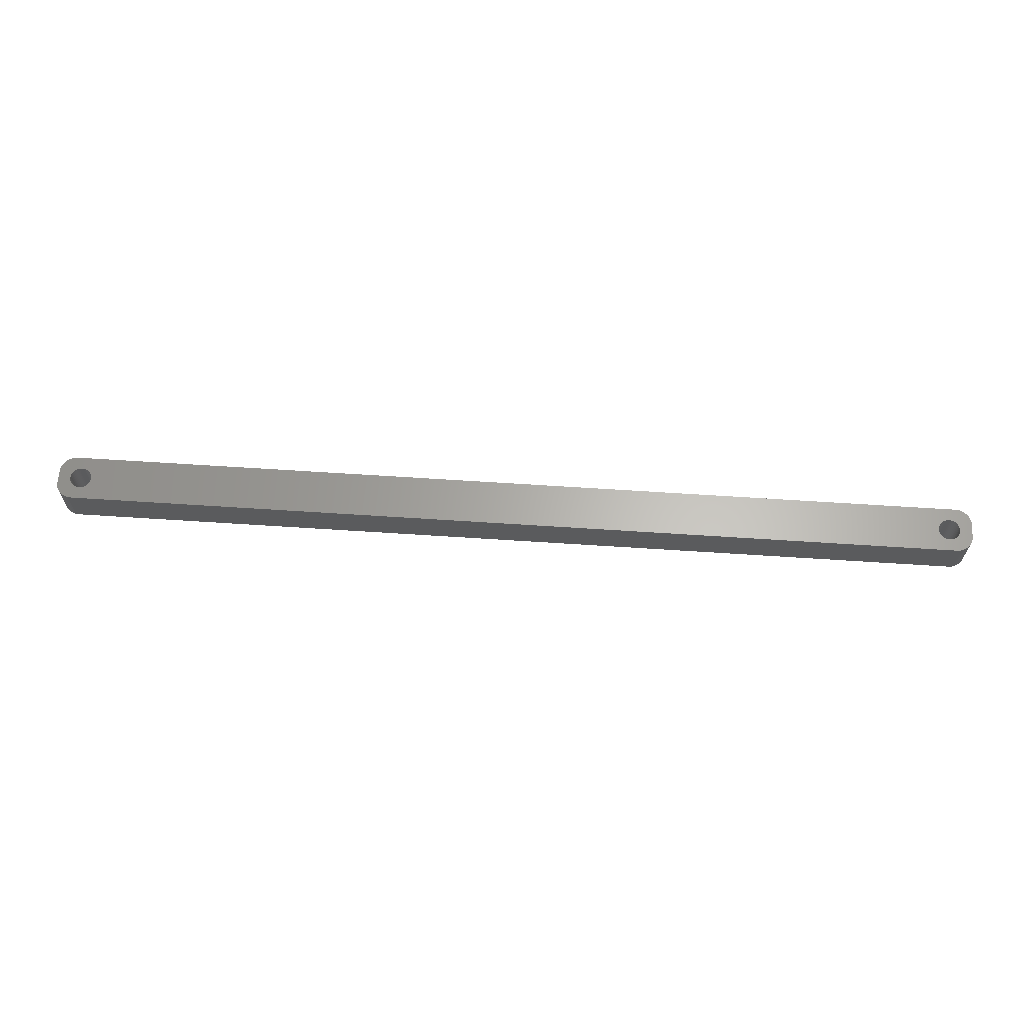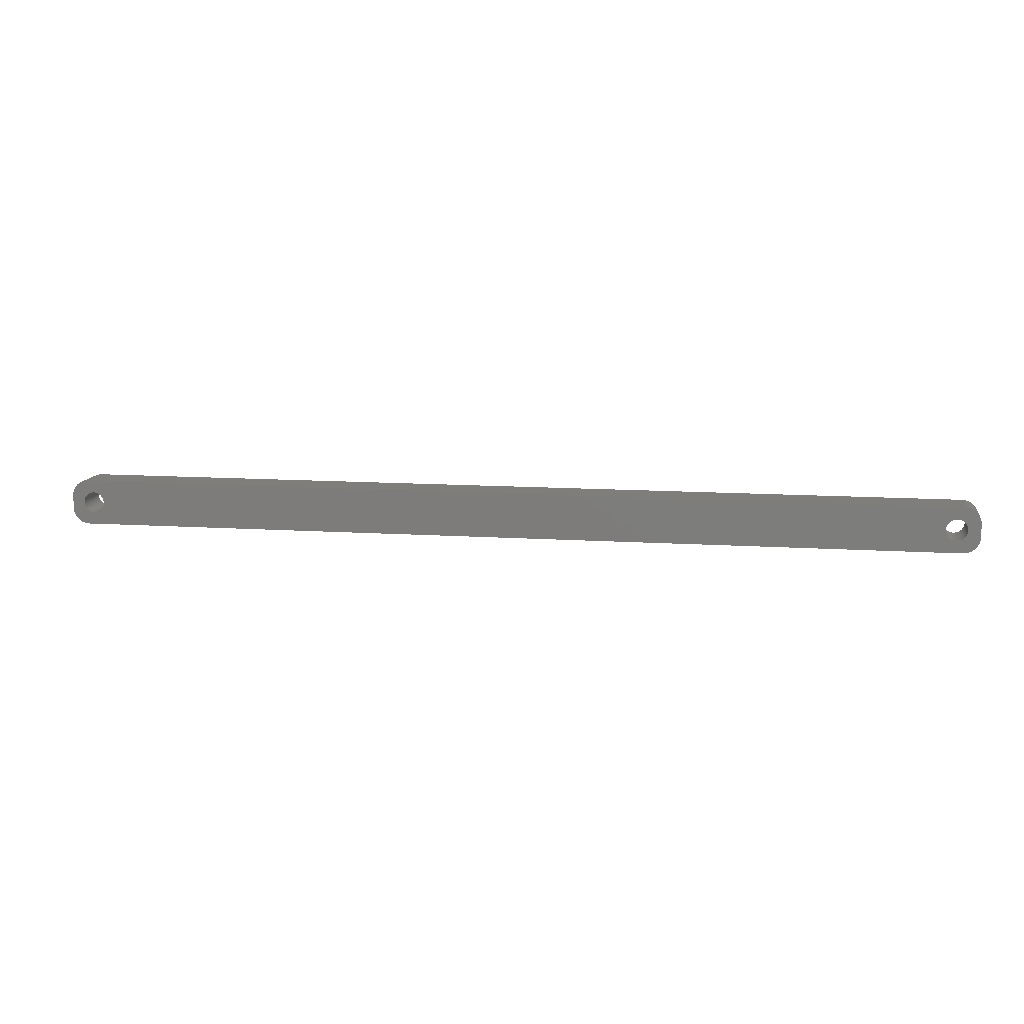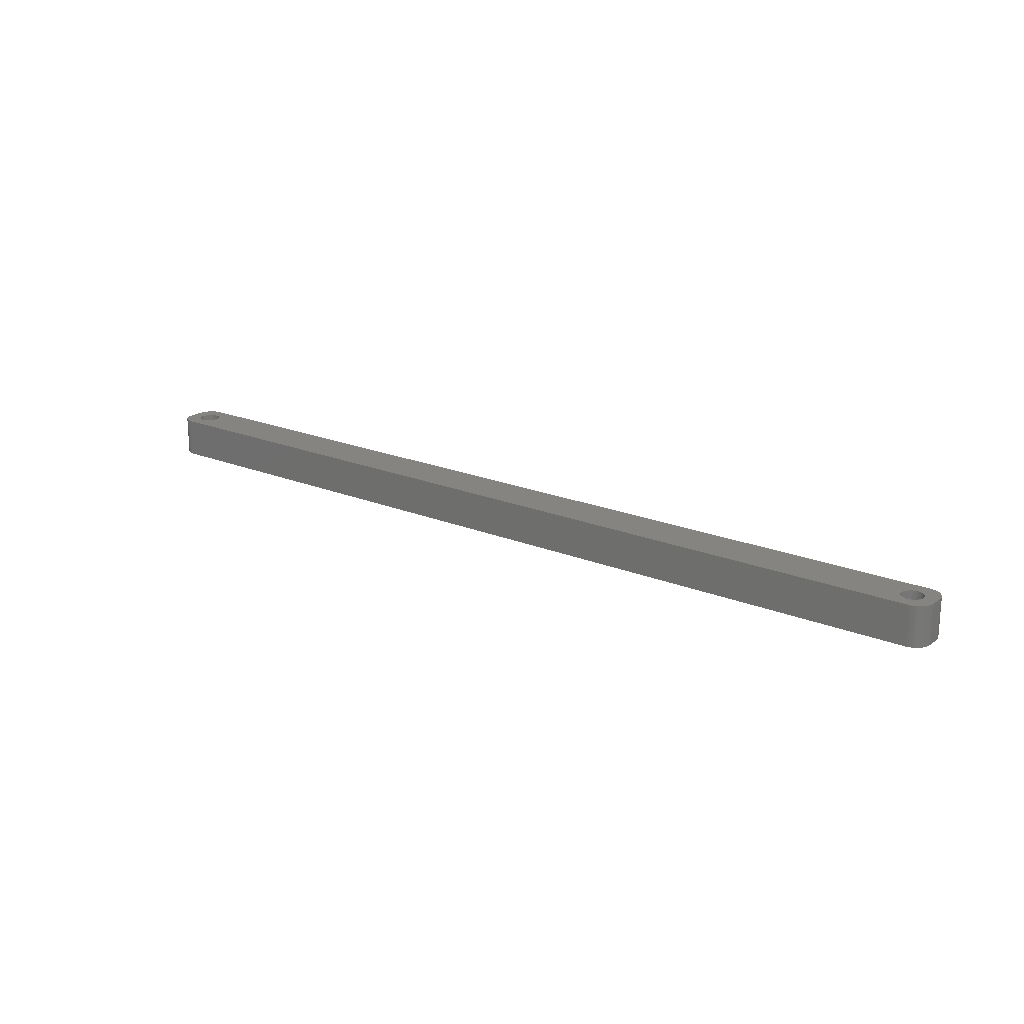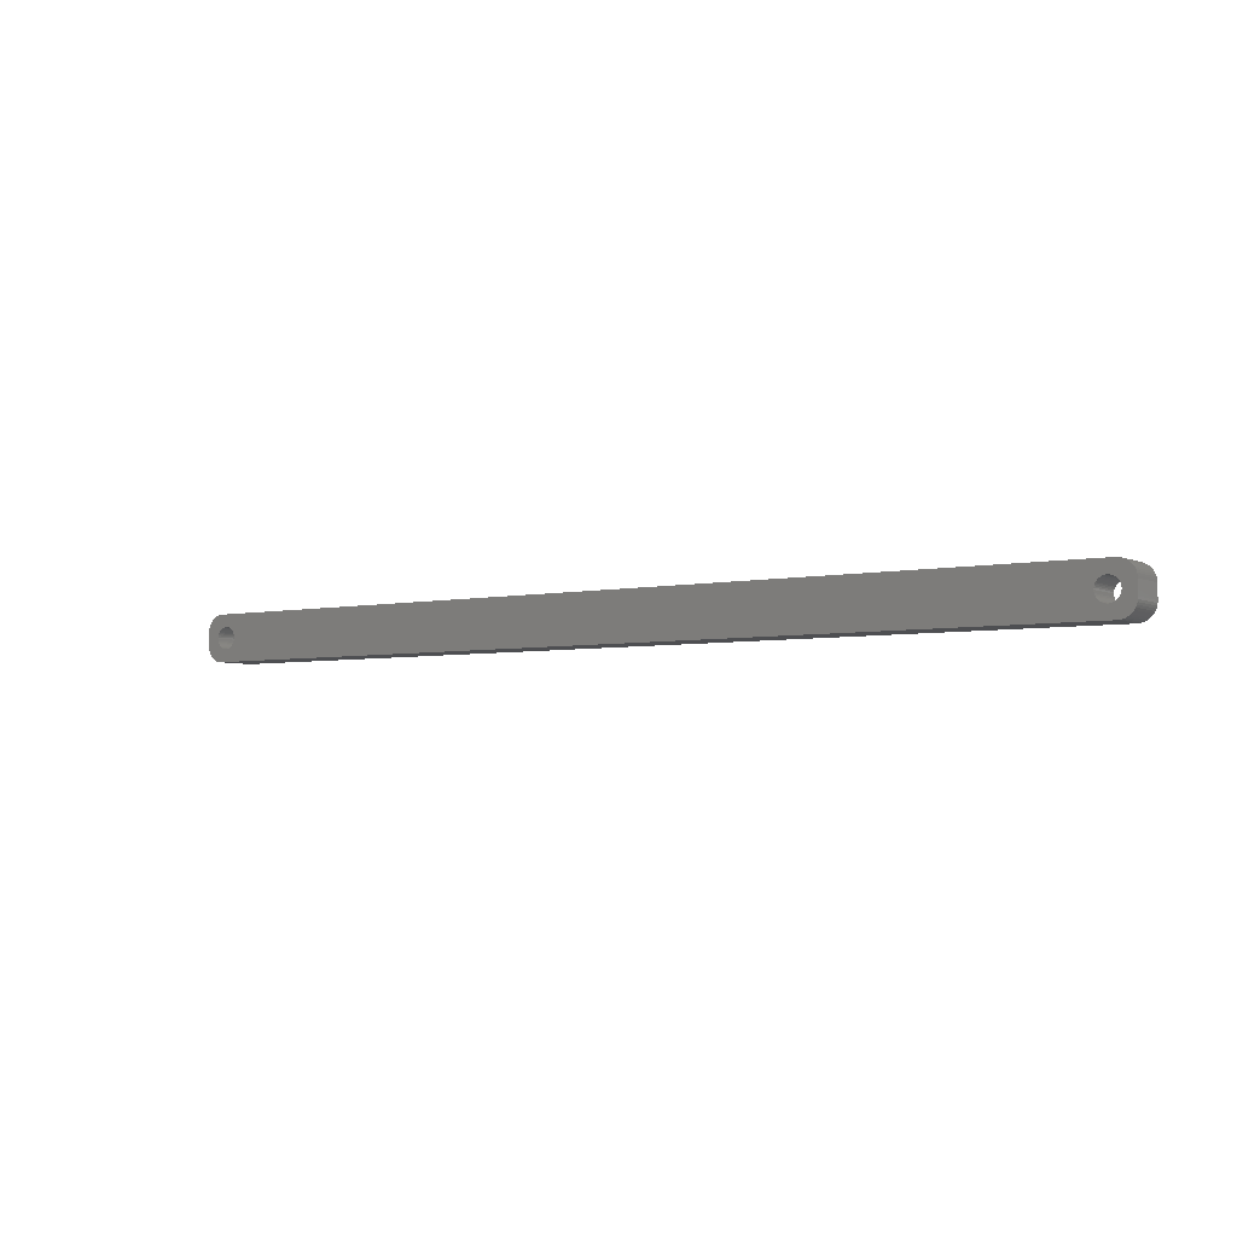
<metadata>
{"format":"stl","ext":"stl","renderer":"f3d","projection":"perspective","resolution":1024,"background":"white","views":[{"elev":64.2,"azim":-176.2,"up":"+Z"},{"elev":11.4,"azim":-170.8,"up":"+Y"},{"elev":20.0,"azim":-142.8,"up":"+Z"},{"elev":-4.6,"azim":-145.5,"up":"+Y"}]}
</metadata>
<code>
# stl→obj: 304 verts, 612 faces
v -132 1.196 0
v -132.2 1.566 12
v -132.2 1.566 0
v -132 1.196 12
v -132.4 1.91 12
v -132.4 1.91 0
v -134 3.091 0
v -133.6 2.941 12
v -134 3.091 12
v -133.6 2.941 0
v -136.4 2.941 0
v -136 3.091 12
v -136.4 2.941 12
v -136 3.091 0
v -138 1.196 12
v -137.8 1.566 0
v -137.8 1.566 12
v -138 1.196 0
v -131.9 -0.8082 0
v -131.8 -0.4073 12
v -131.8 -0.4073 0
v -131.9 -0.8082 12
v -134.8 3.244 0
v -134.4 3.192 12
v -134.8 3.244 12
v -134.4 3.192 0
v -133.3 2.744 0
v -132.9 2.504 12
v -133.3 2.744 12
v -132.9 2.504 0
v -138.2 0.4073 12
v -138.1 0.8082 0
v -138.1 0.8082 12
v -138.2 0.4073 0
v -137.6 1.91 12
v -137.4 2.225 0
v -137.4 2.225 12
v -137.6 1.91 0
v -136.7 2.744 0
v -136.7 2.744 12
v -135.6 3.192 0
v -135.2 3.244 12
v -135.6 3.192 12
v -135.2 3.244 0
v -131.8 0 0
v -131.8 0.4073 12
v -131.8 0.4073 0
v -131.8 0 12
v -132 -1.196 0
v -132 -1.196 12
v -132.9 -2.504 0
v -133.3 -2.744 12
v -132.9 -2.504 12
v -133.3 -2.744 0
v -131.9 0.8082 0
v -131.9 0.8082 12
v -132.6 2.225 12
v -132.6 2.225 0
v -138.2 0 12
v -138.2 0 0
v 138 1.196 12
v 142 2 12
v 142 2.627 12
v 138.2 0 12
v 142 -2 12
v 137.8 1.566 12
v 141.8 3.243 12
v 138.2 -0.4073 12
v 141.6 3.841 12
v 138.1 -0.8082 12
v 137.6 1.91 12
v 141.4 4.409 12
v 138 -1.196 12
v 141 4.939 12
v 142 -2.627 12
v 137.4 2.225 12
v 140.6 5.423 12
v 137.8 -1.566 12
v 140.2 5.853 12
v 141.8 -3.243 12
v 137.1 2.504 12
v 139.7 6.222 12
v 141.6 -3.841 12
v 139.1 6.524 12
v 137.6 -1.91 12
v 136.7 2.744 12
v 138.5 6.755 12
v 141.4 -4.409 12
v 141 -4.939 12
v 138.2 0.4073 12
v 138.1 0.8082 12
v 137.9 6.911 12
v 136.4 2.941 12
v 137.3 6.99 12
v 136 3.091 12
v 135.6 3.192 12
v 135.2 3.244 12
v 134.8 3.244 12
v 134.4 3.192 12
v 134 3.091 12
v 133.6 2.941 12
v 133.3 2.744 12
v 132.9 2.504 12
v 132.6 2.225 12
v 131.8 0.4073 12
v 131.8 0 12
v 131.9 0.8082 12
v 132 1.196 12
v 132.2 1.566 12
v 132.4 1.91 12
v -137.3 6.99 12
v -137.9 6.911 12
v -138.5 6.755 12
v -139.1 6.524 12
v -137.1 2.504 12
v -139.7 6.222 12
v -140.2 5.853 12
v -140.6 5.423 12
v -141 4.939 12
v 137.4 -2.225 12
v 140.6 -5.423 12
v 140.2 -5.853 12
v 137.1 -2.504 12
v 139.7 -6.222 12
v 139.1 -6.524 12
v 136.7 -2.744 12
v 138.5 -6.755 12
v 137.9 -6.911 12
v 136.4 -2.941 12
v 137.3 -6.99 12
v 136 -3.091 12
v 135.6 -3.192 12
v 135.2 -3.244 12
v 134.8 -3.244 12
v 134.4 -3.192 12
v 134 -3.091 12
v 133.6 -2.941 12
v 133.3 -2.744 12
v 132.9 -2.504 12
v 132.6 -2.225 12
v 131.8 -0.4073 12
v 131.9 -0.8082 12
v 132 -1.196 12
v 132.2 -1.566 12
v -132.2 -1.566 12
v 132.4 -1.91 12
v -132.4 -1.91 12
v -132.6 -2.225 12
v -137.3 -6.99 12
v -133.6 -2.941 12
v -134 -3.091 12
v -134.4 -3.192 12
v -134.8 -3.244 12
v -135.2 -3.244 12
v -135.6 -3.192 12
v -136 -3.091 12
v -136.4 -2.941 12
v -137.9 -6.911 12
v -136.7 -2.744 12
v -139.1 -6.524 12
v -137.1 -2.504 12
v -140.2 -5.853 12
v -137.4 -2.225 12
v -141 -4.939 12
v -137.6 -1.91 12
v -141.6 -3.841 12
v -137.8 -1.566 12
v -142 -2.627 12
v -138 -1.196 12
v -142 -2 12
v -138.1 -0.8082 12
v -138.2 -0.4073 12
v -138.5 -6.755 12
v -141.4 4.409 12
v -141.6 3.841 12
v -142 2 12
v -141.8 3.243 12
v -142 2.627 12
v -139.7 -6.222 12
v -140.6 -5.423 12
v -141.4 -4.409 12
v -141.8 -3.243 12
v -137.1 2.504 0
v -132.4 -1.91 0
v -132.2 -1.566 0
v -134.8 -3.244 0
v -135.2 -3.244 0
v -138.1 -0.8082 0
v -138 -1.196 0
v -137.8 -1.566 0
v -134.4 -3.192 0
v -136 -3.091 0
v -136.4 -2.941 0
v 138 -1.196 0
v 142 -2 0
v 142 -2.627 0
v 138.2 0 0
v 142 2 0
v 137.8 -1.566 0
v 141.8 -3.243 0
v 138.2 0.4073 0
v 141.6 -3.841 0
v 138.1 0.8082 0
v 137.6 -1.91 0
v 141.4 -4.409 0
v 138 1.196 0
v 141 -4.939 0
v 142 2.627 0
v 137.4 -2.225 0
v 140.6 -5.423 0
v 137.8 1.566 0
v 140.2 -5.853 0
v 141.8 3.243 0
v 137.1 -2.504 0
v 139.7 -6.222 0
v 141.6 3.841 0
v 139.1 -6.524 0
v 137.6 1.91 0
v 136.7 -2.744 0
v 138.5 -6.755 0
v 141.4 4.409 0
v 141 4.939 0
v 138.2 -0.4073 0
v 138.1 -0.8082 0
v 137.9 -6.911 0
v 136.4 -2.941 0
v 137.3 -6.99 0
v 136 -3.091 0
v 135.6 -3.192 0
v 135.2 -3.244 0
v 134.8 -3.244 0
v 134.4 -3.192 0
v 134 -3.091 0
v 133.6 -2.941 0
v 133.3 -2.744 0
v 132.9 -2.504 0
v 132.6 -2.225 0
v 131.8 -0.4073 0
v 131.8 0 0
v 131.9 -0.8082 0
v 132 -1.196 0
v 132.2 -1.566 0
v 132.4 -1.91 0
v -132.6 -2.225 0
v -137.3 -6.99 0
v -133.6 -2.941 0
v -134 -3.091 0
v -135.6 -3.192 0
v -137.9 -6.911 0
v -136.7 -2.744 0
v -138.5 -6.755 0
v -139.1 -6.524 0
v -137.1 -2.504 0
v -139.7 -6.222 0
v -140.2 -5.853 0
v -137.4 -2.225 0
v -140.6 -5.423 0
v -141 -4.939 0
v -137.6 -1.91 0
v 137.4 2.225 0
v 140.6 5.423 0
v 140.2 5.853 0
v 137.1 2.504 0
v 139.7 6.222 0
v 139.1 6.524 0
v 136.7 2.744 0
v 138.5 6.755 0
v 137.9 6.911 0
v 136.4 2.941 0
v 137.3 6.99 0
v 136 3.091 0
v 135.6 3.192 0
v 135.2 3.244 0
v 134.8 3.244 0
v 134.4 3.192 0
v 134 3.091 0
v 133.6 2.941 0
v 133.3 2.744 0
v 132.9 2.504 0
v 132.6 2.225 0
v 131.8 0.4073 0
v 131.9 0.8082 0
v 132 1.196 0
v 132.2 1.566 0
v 132.4 1.91 0
v -137.3 6.99 0
v -137.9 6.911 0
v -139.1 6.524 0
v -140.2 5.853 0
v -141 4.939 0
v -141.6 3.841 0
v -142 2.627 0
v -142 2 0
v -138.5 6.755 0
v -141.4 -4.409 0
v -141.6 -3.841 0
v -142 -2 0
v -141.8 -3.243 0
v -142 -2.627 0
v -139.7 6.222 0
v -140.6 5.423 0
v -138.2 -0.4073 0
v -141.4 4.409 0
v -141.8 3.243 0
f 1 2 3
f 2 1 4
f 3 5 6
f 5 3 2
f 7 8 9
f 8 7 10
f 11 12 13
f 12 11 14
f 15 16 17
f 16 15 18
f 19 20 21
f 20 19 22
f 23 24 25
f 24 23 26
f 27 28 29
f 28 27 30
f 31 32 33
f 32 31 34
f 35 36 37
f 36 35 38
f 39 13 40
f 13 39 11
f 41 42 43
f 42 41 44
f 45 46 47
f 46 45 48
f 49 22 19
f 22 49 50
f 51 52 53
f 52 51 54
f 55 4 1
f 4 55 56
f 30 57 28
f 57 30 58
f 44 25 42
f 25 44 23
f 26 9 24
f 9 26 7
f 10 29 8
f 29 10 27
f 59 34 31
f 34 59 60
f 61 62 63
f 62 64 65
f 66 63 67
f 68 65 64
f 66 67 69
f 70 65 68
f 71 69 72
f 73 65 70
f 71 72 74
f 65 73 75
f 76 74 77
f 78 75 73
f 76 77 79
f 75 78 80
f 81 79 82
f 80 78 83
f 81 82 84
f 85 83 78
f 86 84 87
f 83 85 88
f 88 85 89
f 62 90 64
f 62 91 90
f 62 61 91
f 86 87 92
f 63 66 61
f 69 71 66
f 74 76 71
f 93 92 94
f 79 81 76
f 84 86 81
f 92 93 86
f 94 95 93
f 94 96 95
f 94 97 96
f 94 98 97
f 94 99 98
f 94 100 99
f 94 101 100
f 94 102 101
f 94 103 102
f 94 104 103
f 105 48 106
f 46 105 107
f 56 107 108
f 4 108 109
f 2 109 110
f 5 110 104
f 57 104 94
f 105 46 48
f 107 56 46
f 108 4 56
f 109 2 4
f 110 5 2
f 104 57 5
f 111 57 94
f 57 111 28
f 28 111 29
f 29 111 8
f 8 111 9
f 9 111 24
f 24 111 25
f 25 111 42
f 111 43 42
f 111 12 43
f 111 13 12
f 112 13 111
f 13 112 40
f 113 40 112
f 114 40 113
f 40 114 115
f 116 115 114
f 117 115 116
f 115 117 37
f 118 37 117
f 119 37 118
f 37 119 35
f 120 89 85
f 89 120 121
f 121 120 122
f 123 122 120
f 122 123 124
f 124 123 125
f 126 125 123
f 125 126 127
f 127 126 128
f 129 128 126
f 128 129 130
f 131 130 129
f 132 130 131
f 133 130 132
f 134 130 133
f 135 130 134
f 136 130 135
f 137 130 136
f 138 130 137
f 139 130 138
f 140 130 139
f 48 141 106
f 20 141 48
f 141 20 142
f 22 142 20
f 142 22 143
f 50 143 22
f 143 50 144
f 145 144 50
f 144 145 146
f 147 146 145
f 146 147 140
f 148 140 147
f 140 148 130
f 149 148 53
f 149 53 52
f 149 52 150
f 149 150 151
f 149 151 152
f 149 152 153
f 149 153 154
f 148 149 130
f 155 149 154
f 156 149 155
f 157 149 156
f 158 157 159
f 160 159 161
f 162 161 163
f 164 163 165
f 166 165 167
f 157 158 149
f 168 167 169
f 170 169 171
f 170 171 172
f 170 172 59
f 159 173 158
f 174 35 119
f 175 35 174
f 170 59 176
f 35 175 17
f 169 170 168
f 177 17 175
f 159 160 173
f 178 17 177
f 161 179 160
f 17 178 15
f 161 162 179
f 176 15 178
f 163 180 162
f 15 176 33
f 163 164 180
f 33 176 31
f 165 181 164
f 31 176 59
f 165 166 181
f 167 182 166
f 167 168 182
f 33 18 15
f 18 33 32
f 17 38 35
f 38 17 16
f 14 43 12
f 43 14 41
f 183 40 115
f 40 183 39
f 36 115 37
f 115 36 183
f 184 145 185
f 145 184 147
f 186 154 153
f 154 186 187
f 169 188 171
f 188 169 189
f 167 189 169
f 189 167 190
f 191 153 152
f 153 191 186
f 47 56 55
f 56 47 46
f 6 57 58
f 57 6 5
f 21 48 45
f 48 21 20
f 192 157 156
f 157 192 193
f 194 195 196
f 195 197 198
f 199 196 200
f 201 198 197
f 199 200 202
f 203 198 201
f 204 202 205
f 206 198 203
f 204 205 207
f 198 206 208
f 209 207 210
f 211 208 206
f 209 210 212
f 208 211 213
f 214 212 215
f 213 211 216
f 214 215 217
f 218 216 211
f 219 217 220
f 216 218 221
f 221 218 222
f 195 223 197
f 195 224 223
f 195 194 224
f 219 220 225
f 196 199 194
f 202 204 199
f 207 209 204
f 226 225 227
f 212 214 209
f 217 219 214
f 225 226 219
f 227 228 226
f 227 229 228
f 227 230 229
f 227 231 230
f 227 232 231
f 227 233 232
f 227 234 233
f 227 235 234
f 227 236 235
f 227 237 236
f 238 45 239
f 21 238 240
f 19 240 241
f 49 241 242
f 185 242 243
f 184 243 237
f 244 237 227
f 238 21 45
f 240 19 21
f 241 49 19
f 242 185 49
f 243 184 185
f 237 244 184
f 245 244 227
f 244 245 51
f 51 245 54
f 54 245 246
f 246 245 247
f 247 245 191
f 191 245 186
f 186 245 187
f 245 248 187
f 245 192 248
f 245 193 192
f 249 193 245
f 193 249 250
f 251 250 249
f 252 250 251
f 250 252 253
f 254 253 252
f 255 253 254
f 253 255 256
f 257 256 255
f 258 256 257
f 256 258 259
f 260 222 218
f 222 260 261
f 261 260 262
f 263 262 260
f 262 263 264
f 264 263 265
f 266 265 263
f 265 266 267
f 267 266 268
f 269 268 266
f 268 269 270
f 271 270 269
f 272 270 271
f 273 270 272
f 274 270 273
f 275 270 274
f 276 270 275
f 277 270 276
f 278 270 277
f 279 270 278
f 280 270 279
f 45 281 239
f 47 281 45
f 281 47 282
f 55 282 47
f 282 55 283
f 1 283 55
f 283 1 284
f 3 284 1
f 284 3 285
f 6 285 3
f 285 6 280
f 58 280 6
f 280 58 270
f 286 58 30
f 286 30 27
f 286 27 10
f 286 10 7
f 286 7 26
f 286 26 23
f 286 23 44
f 58 286 270
f 41 286 44
f 14 286 41
f 11 286 14
f 287 11 39
f 288 39 183
f 289 183 36
f 290 36 38
f 291 38 16
f 11 287 286
f 292 16 18
f 293 18 32
f 293 32 34
f 293 34 60
f 39 294 287
f 295 259 258
f 296 259 295
f 293 60 297
f 259 296 190
f 18 293 292
f 298 190 296
f 39 288 294
f 299 190 298
f 183 300 288
f 190 299 189
f 183 289 300
f 297 189 299
f 36 301 289
f 189 297 188
f 36 290 301
f 188 297 302
f 38 303 290
f 302 297 60
f 38 291 303
f 16 304 291
f 16 292 304
f 247 152 151
f 152 247 191
f 54 150 52
f 150 54 246
f 244 53 148
f 53 244 51
f 185 50 49
f 50 185 145
f 250 161 159
f 161 250 253
f 248 156 155
f 156 248 192
f 187 155 154
f 155 187 248
f 163 259 165
f 259 163 256
f 253 163 161
f 163 253 256
f 171 302 172
f 302 171 188
f 172 60 59
f 60 172 302
f 244 147 184
f 147 244 148
f 193 159 157
f 159 193 250
f 165 190 167
f 190 165 259
f 246 151 150
f 151 246 247
f 203 61 206
f 61 203 91
f 197 90 201
f 90 197 64
f 274 97 98
f 97 274 273
f 263 76 81
f 76 263 260
f 110 280 104
f 280 110 285
f 278 101 102
f 101 278 277
f 140 243 146
f 243 140 237
f 206 66 211
f 66 206 61
f 211 71 218
f 71 211 66
f 271 93 95
f 93 271 269
f 272 95 96
f 95 272 271
f 266 81 86
f 81 266 263
f 107 283 108
f 283 107 282
f 108 284 109
f 284 108 283
f 106 281 105
f 281 106 239
f 279 102 103
f 102 279 278
f 226 131 129
f 131 226 228
f 209 85 204
f 85 209 120
f 214 126 123
f 126 214 219
f 204 78 199
f 78 204 85
f 235 139 138
f 139 235 236
f 232 136 135
f 136 232 233
f 146 242 144
f 242 146 243
f 141 239 106
f 239 141 238
f 275 98 99
f 98 275 274
f 277 100 101
f 100 277 276
f 276 99 100
f 99 276 275
f 229 133 132
f 133 229 230
f 228 132 131
f 132 228 229
f 209 123 120
f 123 209 214
f 194 70 224
f 70 194 73
f 223 64 197
f 64 223 68
f 231 135 134
f 135 231 232
f 234 138 137
f 138 234 235
f 230 134 133
f 134 230 231
f 236 140 139
f 140 236 237
f 144 241 143
f 241 144 242
f 142 238 141
f 238 142 240
f 201 91 203
f 91 201 90
f 218 76 260
f 76 218 71
f 273 96 97
f 96 273 272
f 269 86 93
f 86 269 266
f 109 285 110
f 285 109 284
f 105 282 107
f 282 105 281
f 280 103 104
f 103 280 279
f 219 129 126
f 129 219 226
f 224 68 223
f 68 224 70
f 199 73 194
f 73 199 78
f 233 137 136
f 137 233 234
f 143 240 142
f 240 143 241
f 297 176 293
f 176 297 170
f 299 170 297
f 170 299 168
f 270 111 94
f 111 270 286
f 245 130 149
f 130 245 227
f 293 178 292
f 178 293 176
f 88 202 83
f 202 88 205
f 252 173 160
f 173 252 251
f 257 162 180
f 162 257 255
f 65 198 62
f 198 65 195
f 83 200 80
f 200 83 202
f 69 221 72
f 221 69 216
f 67 216 69
f 216 67 213
f 261 79 77
f 79 261 262
f 265 87 84
f 87 265 267
f 267 92 87
f 92 267 268
f 268 94 92
f 94 268 270
f 300 117 116
f 117 300 289
f 287 113 112
f 113 287 294
f 290 118 301
f 118 290 119
f 296 182 298
f 182 296 166
f 257 164 258
f 164 257 180
f 295 166 296
f 166 295 181
f 251 158 173
f 158 251 249
f 255 179 162
f 179 255 254
f 75 195 65
f 195 75 196
f 89 205 88
f 205 89 207
f 215 122 124
f 122 215 212
f 121 207 89
f 207 121 210
f 220 125 127
f 125 220 217
f 227 128 130
f 128 227 225
f 74 261 77
f 261 74 222
f 72 222 74
f 222 72 221
f 262 82 79
f 82 262 264
f 264 84 82
f 84 264 265
f 286 112 111
f 112 286 287
f 294 114 113
f 114 294 288
f 304 175 291
f 175 304 177
f 291 174 303
f 174 291 175
f 298 168 299
f 168 298 182
f 258 181 295
f 181 258 164
f 249 149 158
f 149 249 245
f 254 160 179
f 160 254 252
f 80 196 75
f 196 80 200
f 212 121 122
f 121 212 210
f 217 124 125
f 124 217 215
f 225 127 128
f 127 225 220
f 289 118 117
f 118 289 301
f 303 119 290
f 119 303 174
f 292 177 304
f 177 292 178
f 63 213 67
f 213 63 208
f 62 208 63
f 208 62 198
f 288 116 114
f 116 288 300

</code>
